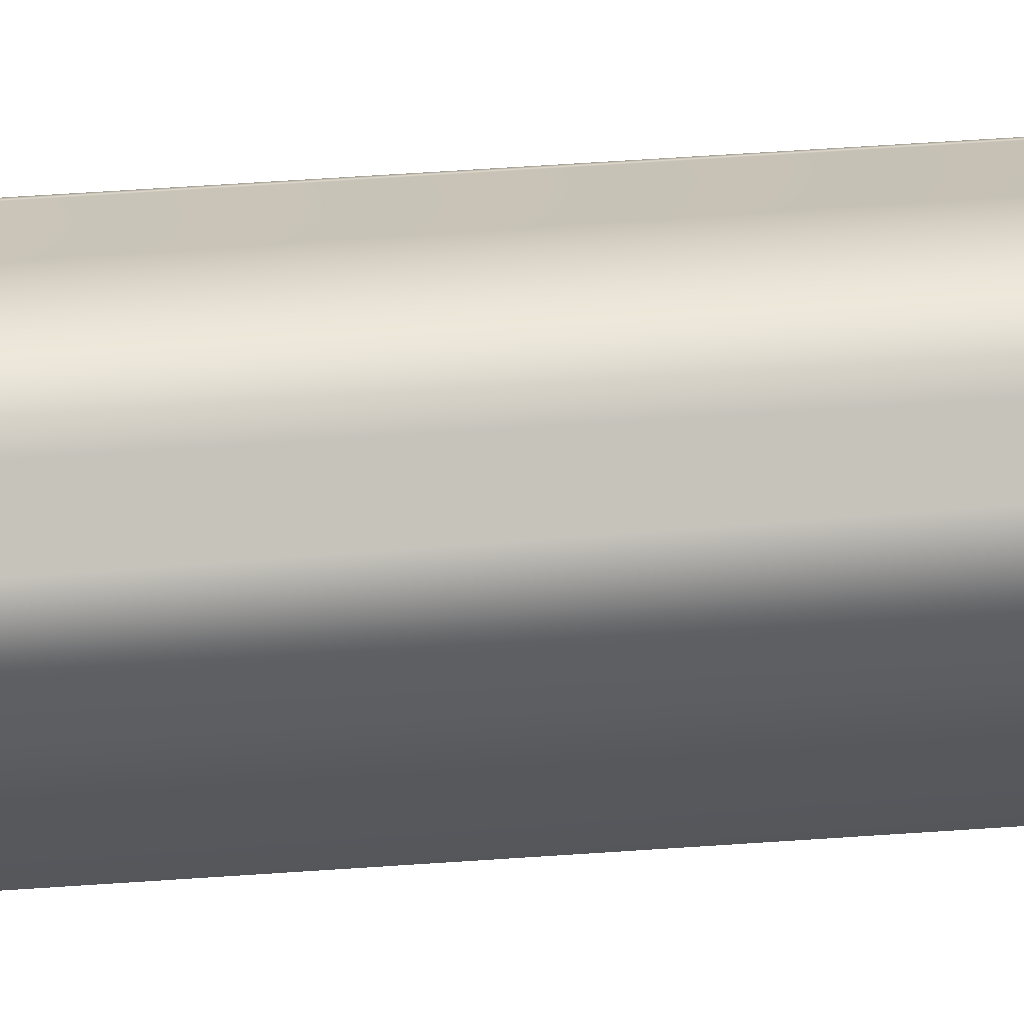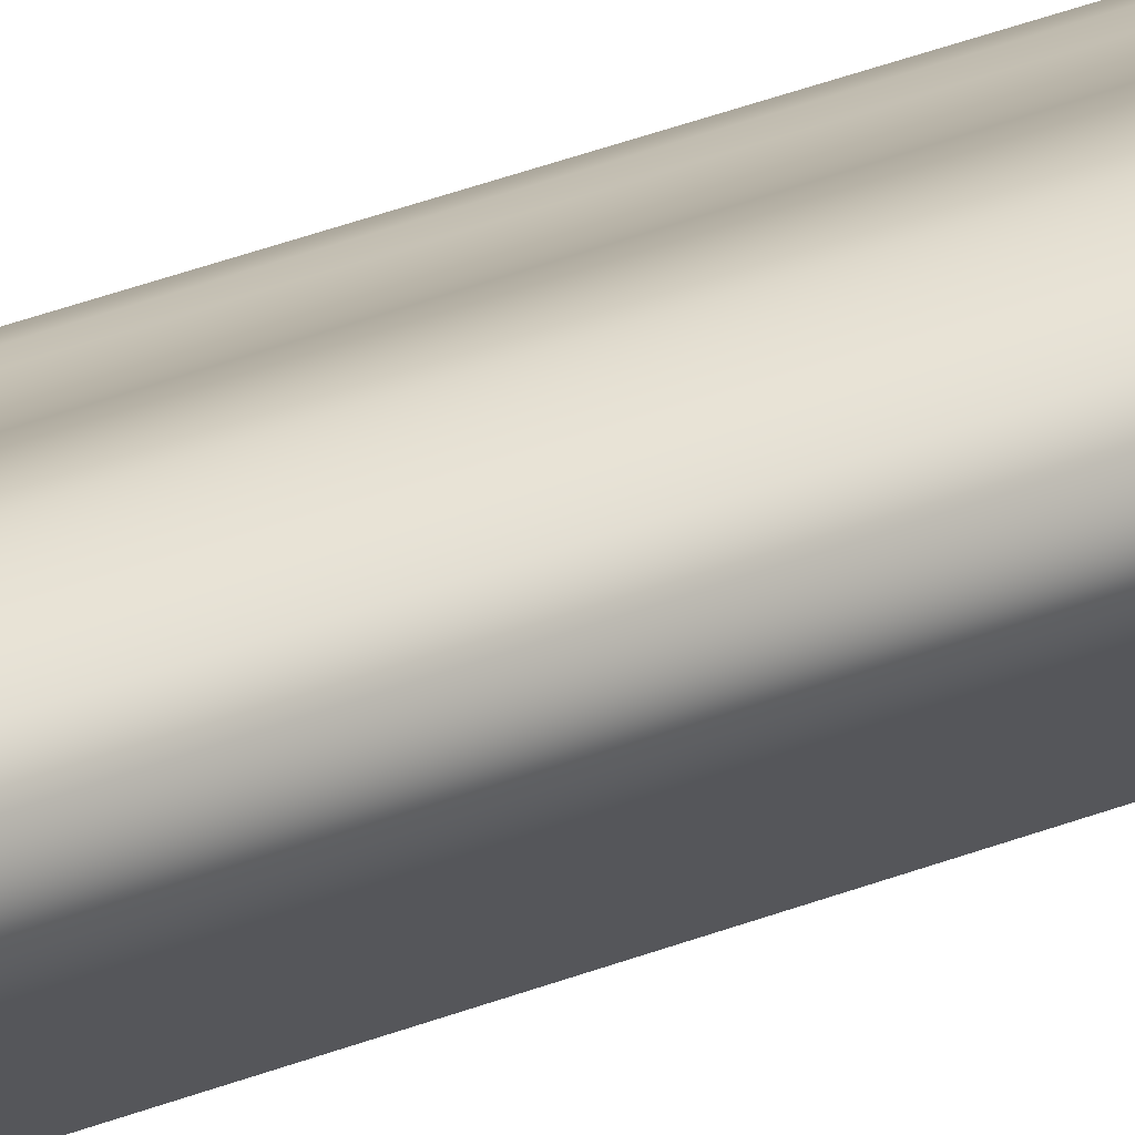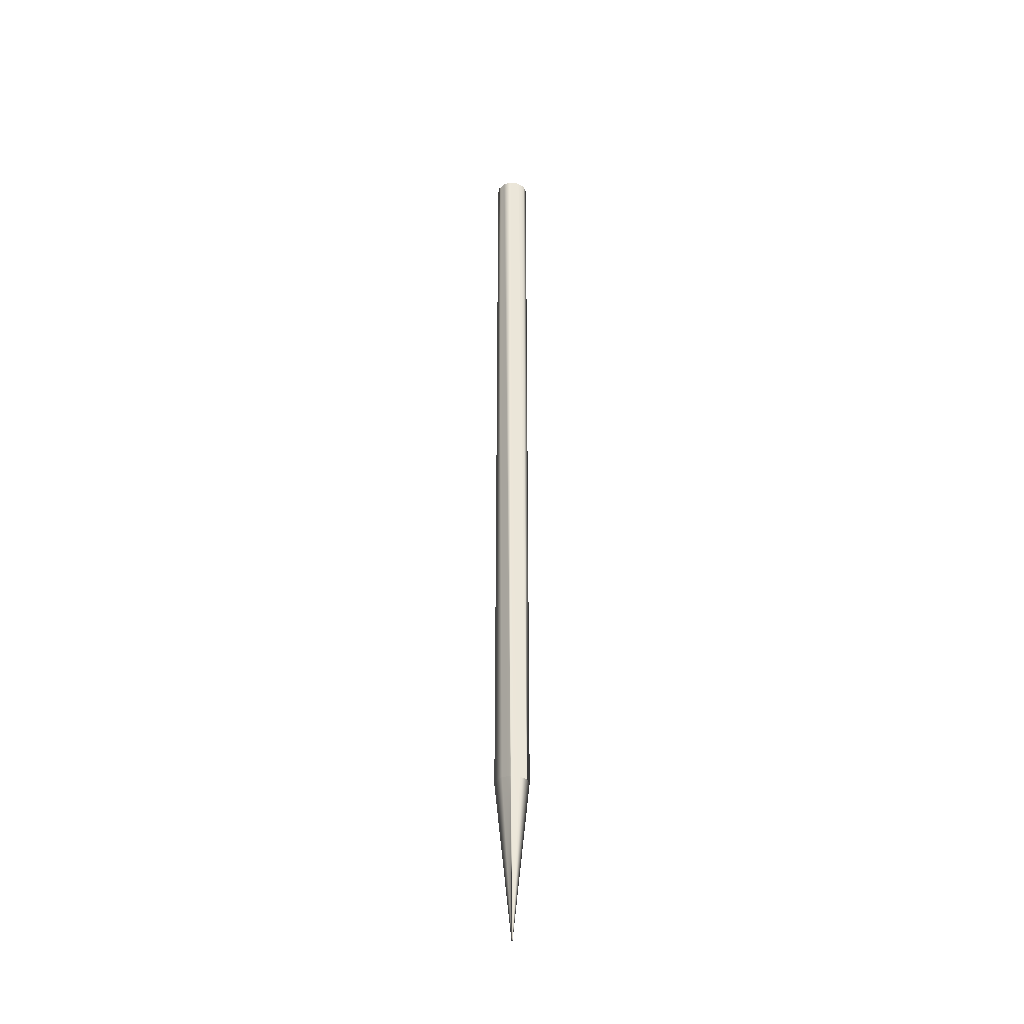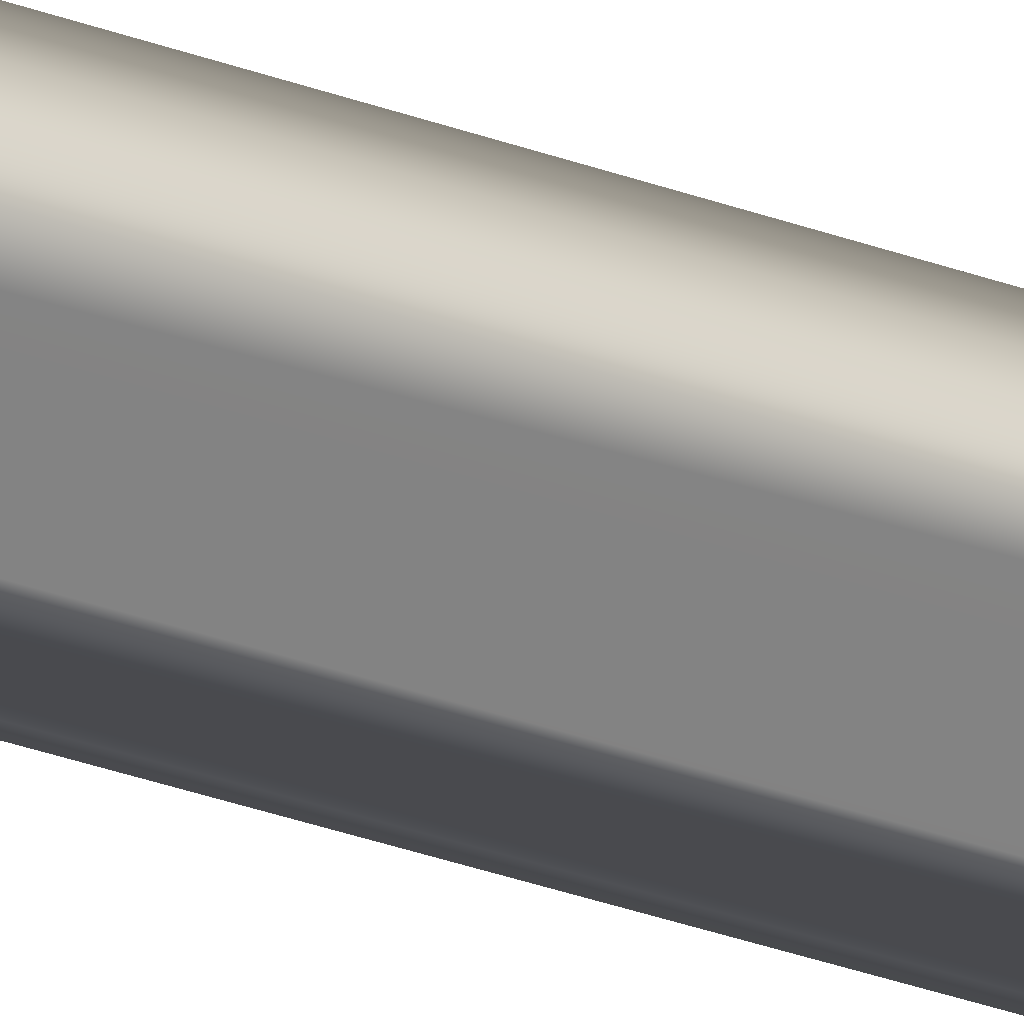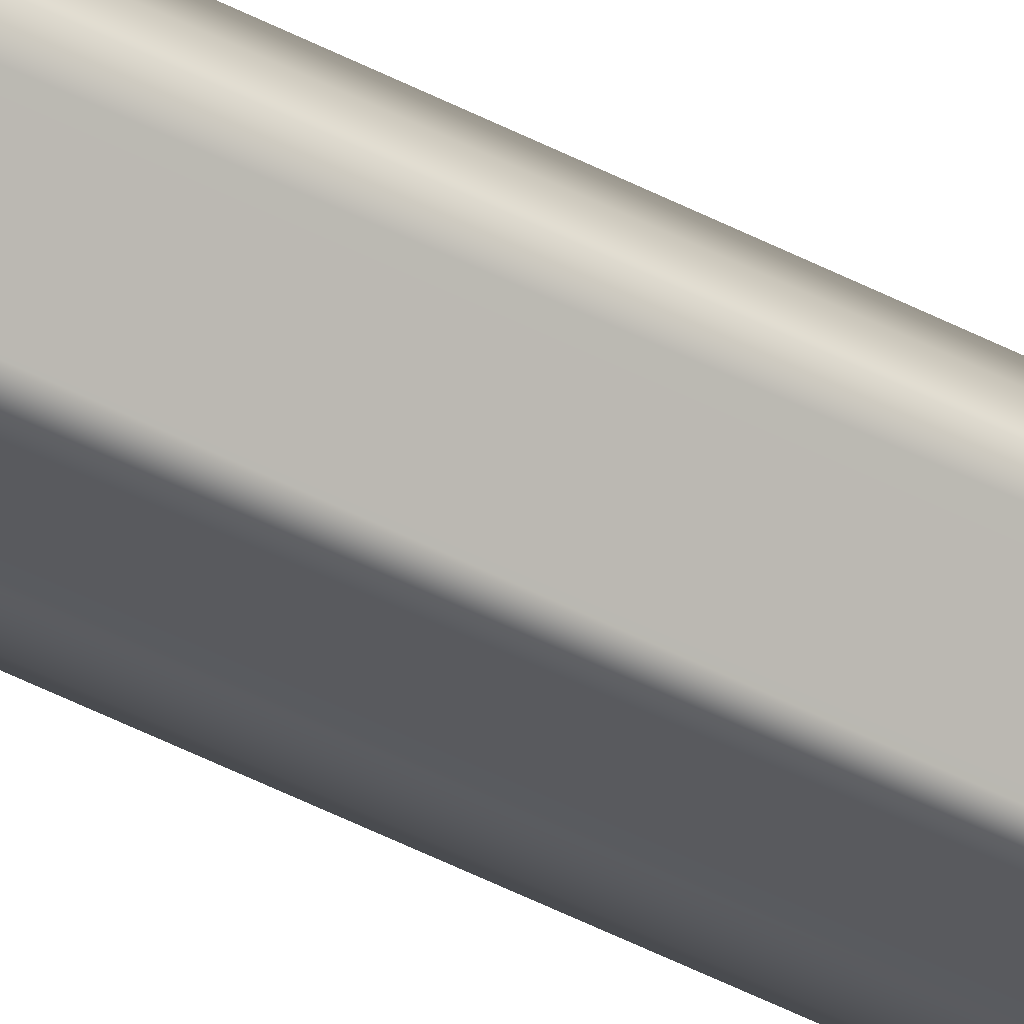
<metadata>
{"format":"obj","ext":"obj","renderer":"f3d","projection":"perspective","resolution":1024,"background":"white","views":[{"elev":16.3,"azim":-102.3,"up":"+Y"},{"elev":21.3,"azim":50.1,"up":"+Y"},{"elev":-36.1,"azim":34.2,"up":"+Z"},{"elev":-21.6,"azim":53.2,"up":"+Y"},{"elev":-45.1,"azim":58.4,"up":"+Y"}]}
</metadata>
<code>
v  -0.35 -0.6062 40
v  0 0.7 40
v  0 0.7 6.71
v  -0.35 0.6062 40
v  -0.6062 0.35 6.71
v  -0.6062 0.35 40
v  -0.7 -0 6.71
v  -0.7 -0 40
v  -0.6062 -0.35 40
v  0 -0.7 6.71
v  0 -0.7 40
v  0.35 -0.6062 6.71
v  0.6062 -0.35 6.71
v  0.35 -0.6062 40
v  0.6062 -0.35 40
v  0.7 -0 6.71
v  0.7 -0 40
v  0.6062 0.35 40
v  0.35 0.6062 40
v  0.7 -0 6.71
v  0.6062 0.35 6.71
v  0 0.7 6.71
v  0.35 0.6062 6.71
v  -0.35 0.6062 6.71
v  -0.7 -0 6.71
v  0 0 0
v  -0.35 -0.6062 6.71
v  -0.6062 -0.35 6.71
v  0 -0.7 6.71
f 2 4 19
f 19 4 6
f 18 19 17
f 17 19 6
f 17 6 15
f 15 6 8
f 11 14 1
f 1 14 15
f 1 15 9
f 9 15 8
f 19 3 2
f 2 3 24
f 2 24 4
f 4 24 5
f 4 5 6
f 6 5 7
f 6 7 8
f 8 7 28
f 8 28 9
f 9 28 27
f 9 27 1
f 1 27 10
f 1 10 11
f 11 10 12
f 11 12 14
f 14 12 13
f 14 13 15
f 15 13 16
f 15 16 17
f 17 16 21
f 17 21 18
f 18 21 23
f 18 23 19
f 19 23 3
f 13 12 26
f 13 26 20
f 21 20 26
f 23 21 26
f 22 23 26
f 24 22 26
f 5 24 26
f 25 5 26
f 28 25 26
f 27 28 26
f 29 27 26
f 12 29 26

</code>
